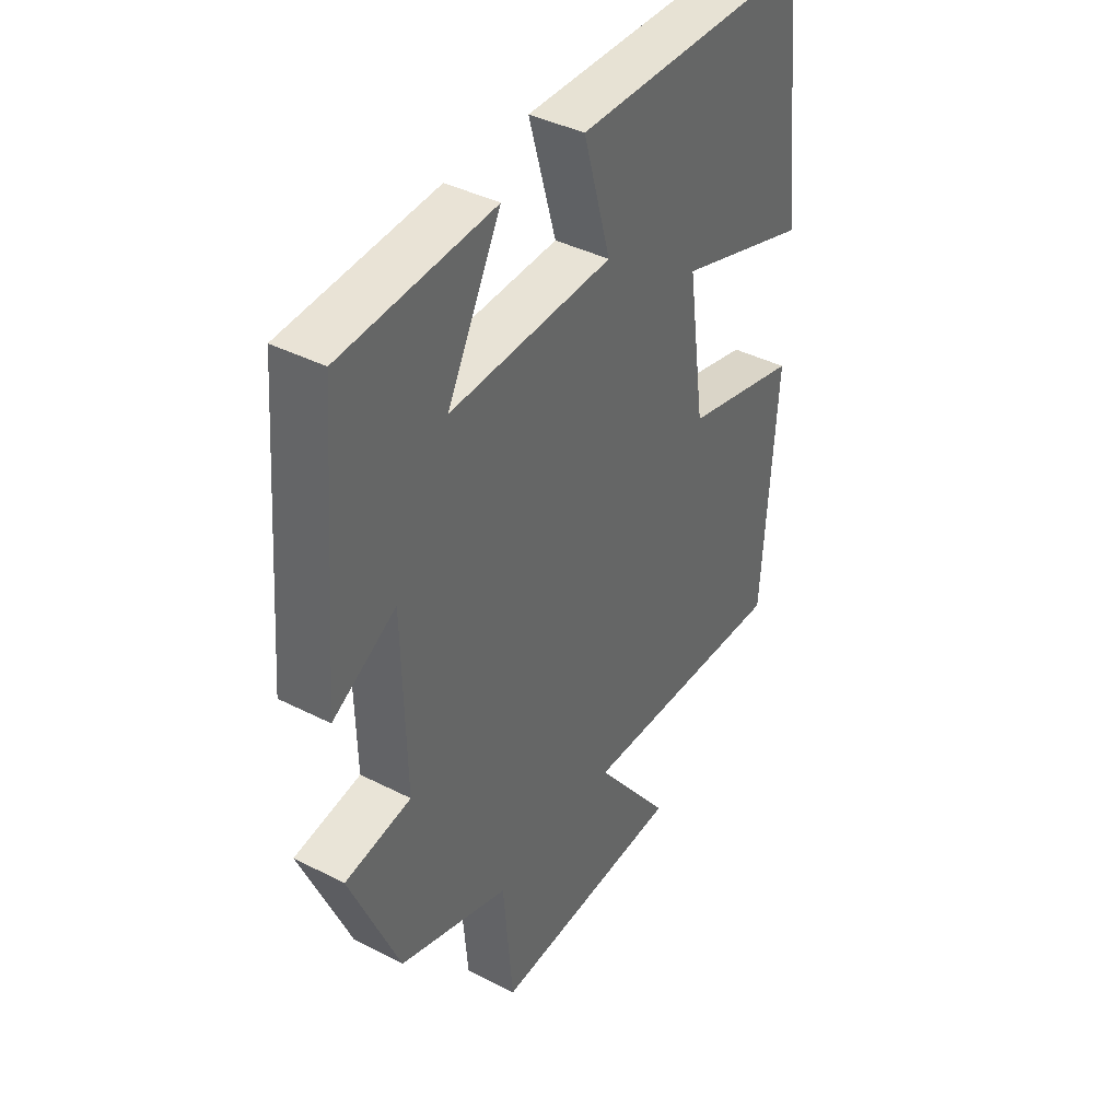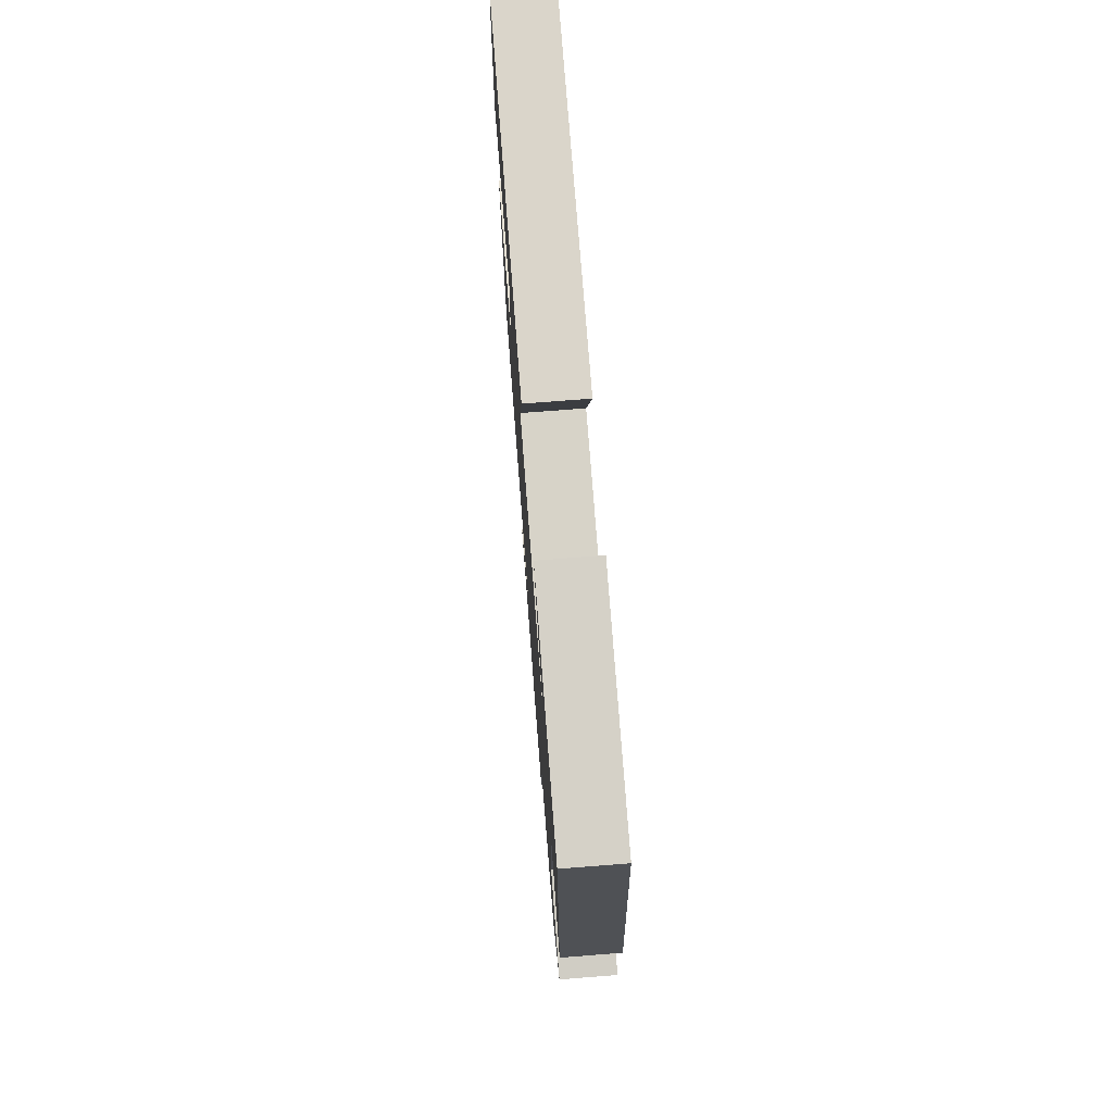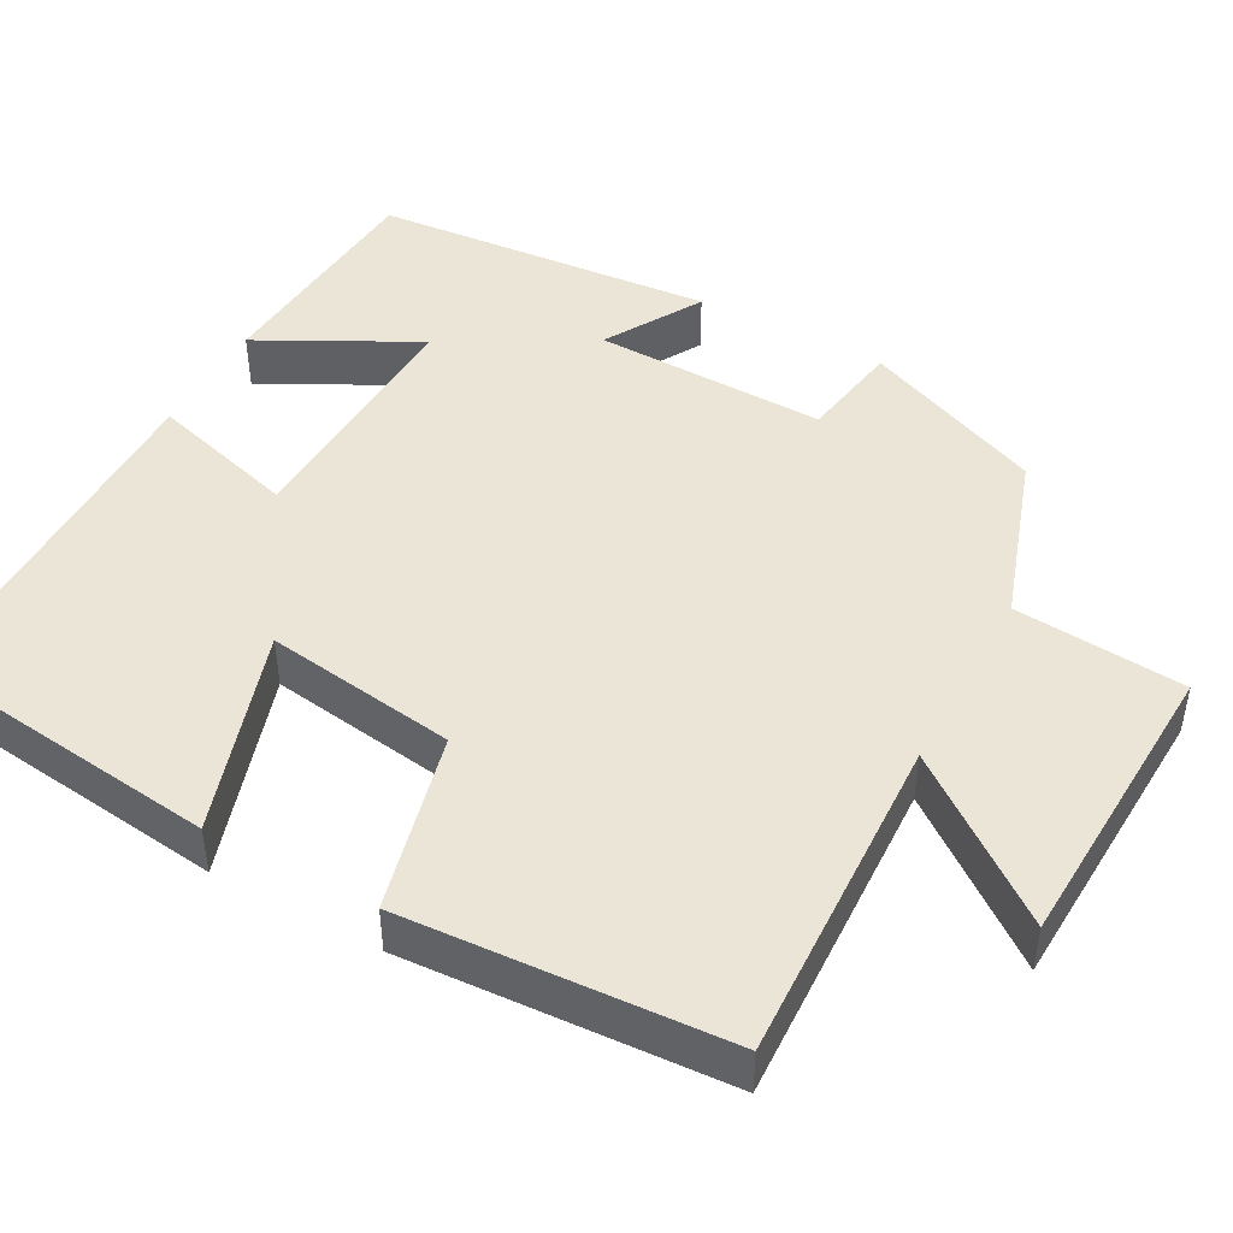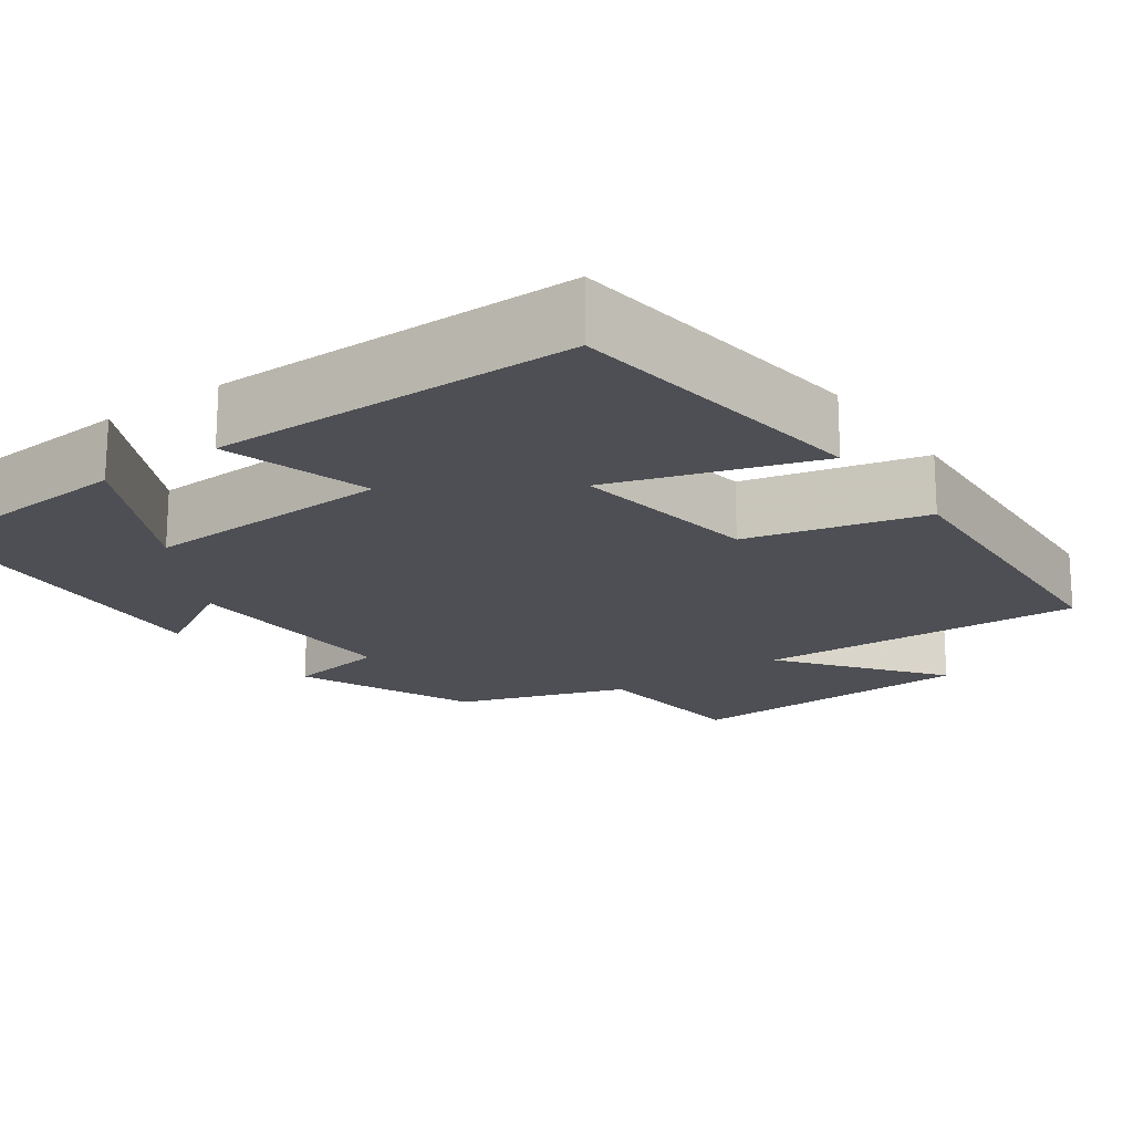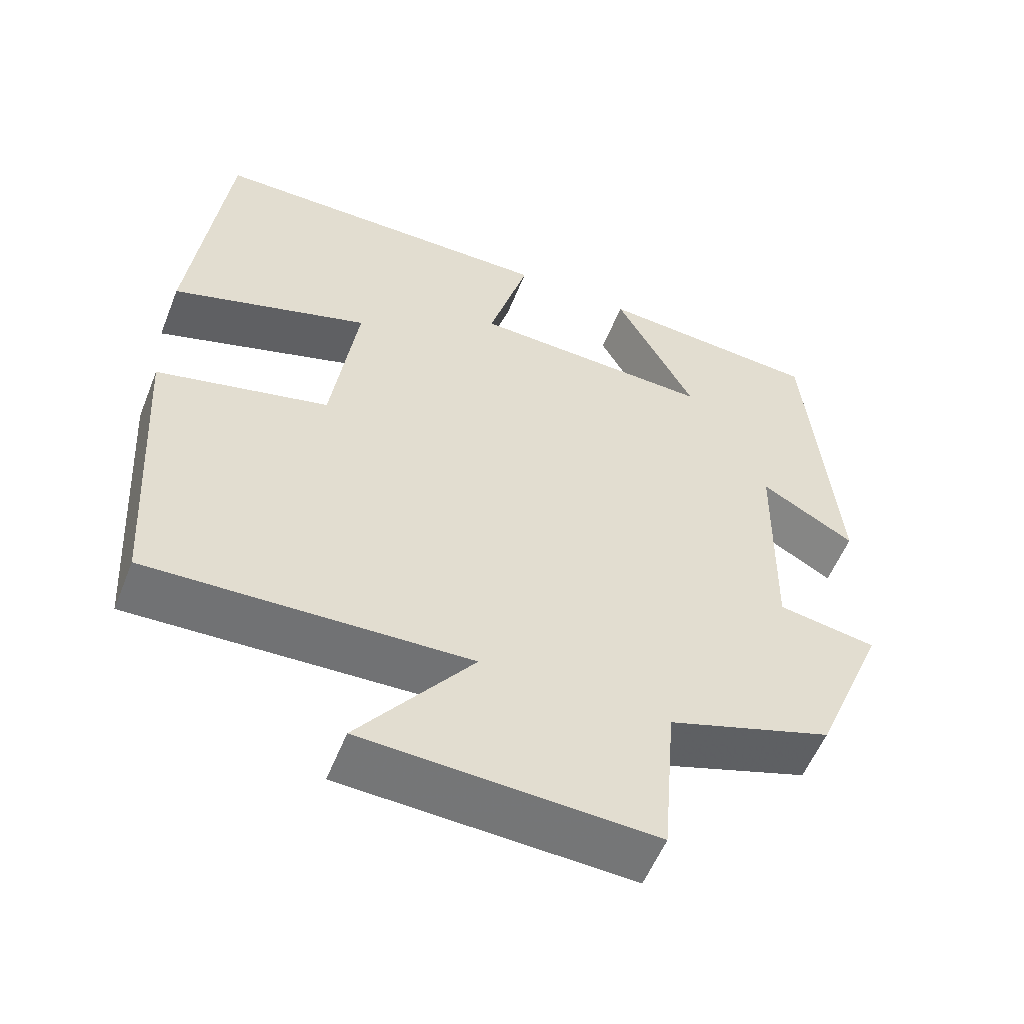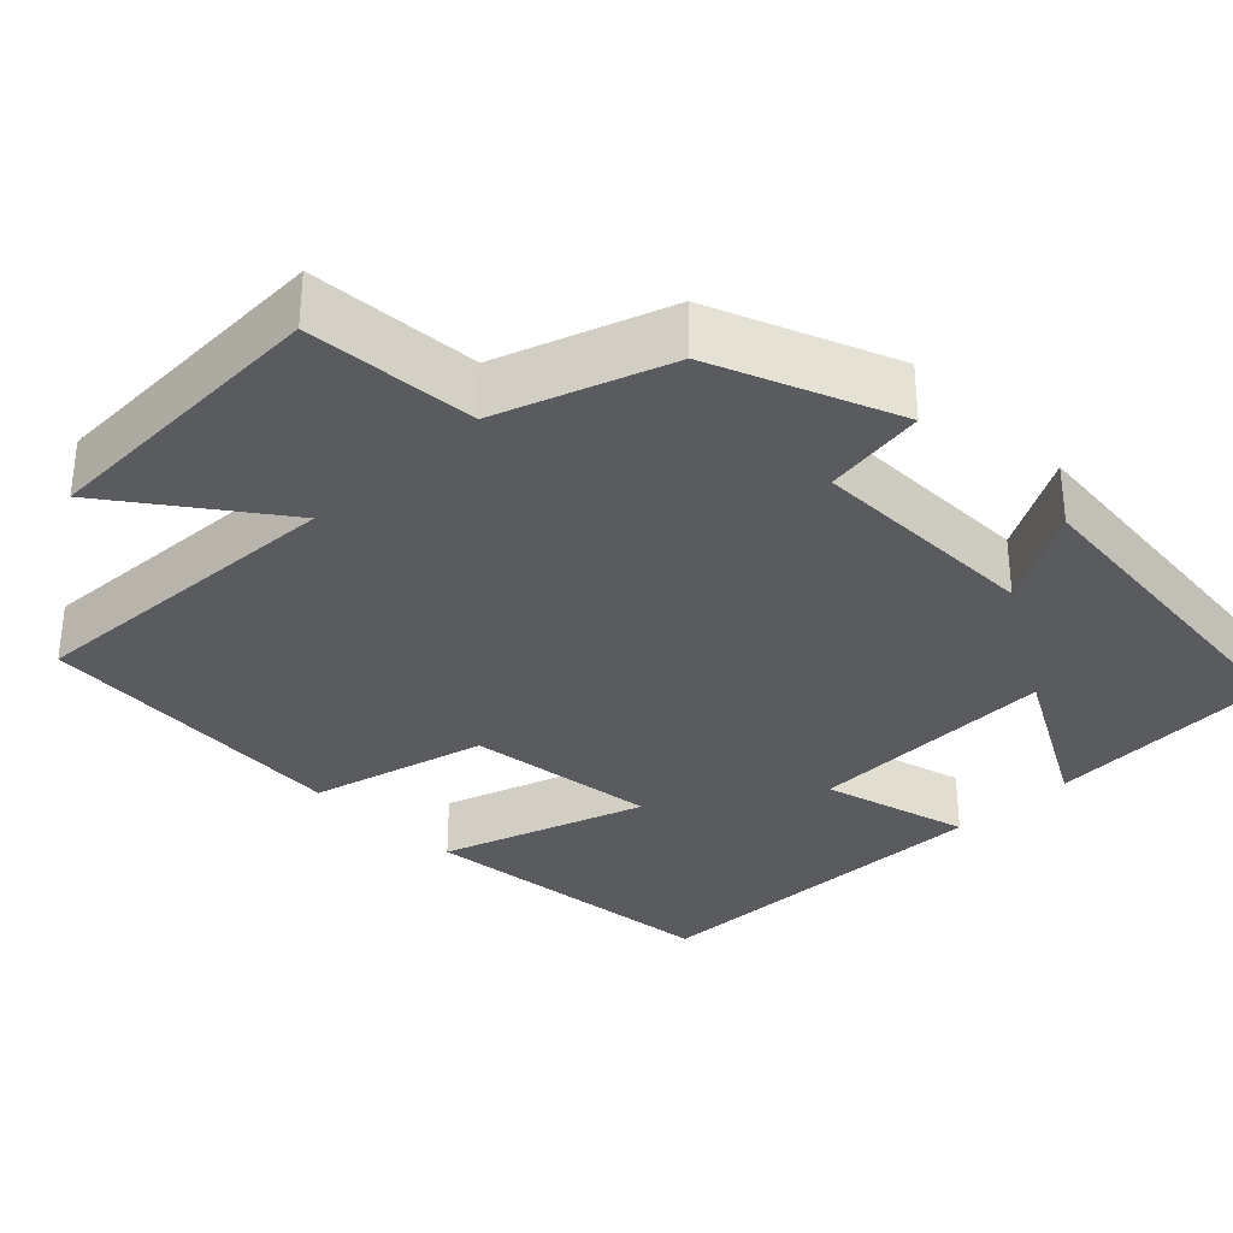
<metadata>
{"format":"obj","ext":"obj","renderer":"f3d","projection":"perspective","resolution":1024,"background":"white","views":[{"elev":40.4,"azim":-57.8,"up":"+Z"},{"elev":74.8,"azim":-94.4,"up":"+Z"},{"elev":45.6,"azim":118.7,"up":"+Y"},{"elev":-18.4,"azim":35.7,"up":"+Y"},{"elev":-56.1,"azim":158.3,"up":"+Z"},{"elev":-32.6,"azim":-136.0,"up":"+Y"}]}
</metadata>
<code>
v 0.474 0.07 -0.518
v 0.056 0.07 -0.5
v 0.206 0.07 -0.699
v -0.172 0.07 -0.715
v -0.19 0.07 -0.5
v -0.405 0.07 -0.427
v -0.5 0.07 -0.198
v -0.371 0.07 -0.177
v -0.377 0.07 0.117
v -0.5 0.07 0.046
v -0.463 0.07 0.479
v -0.167 0.07 0.5
v -0.272 0.07 0.301
v 0.046 0.07 0.313
v -0.007 0.07 0.5
v 0.454 0.07 0.495
v 0.5 0.07 0.102
v 0.241 0.07 0.186
v 0.275 0.07 -0.056
v 0.5 0.07 -0.112
v 0.474 0 -0.518
v 0.056 0 -0.5
v 0.206 0 -0.699
v -0.172 0 -0.715
v -0.19 0 -0.5
v -0.405 0 -0.427
v -0.5 0 -0.198
v -0.371 0 -0.177
v -0.377 0 0.117
v -0.5 0 0.046
v -0.463 0 0.479
v -0.167 0 0.5
v -0.272 0 0.301
v 0.046 0 0.313
v -0.007 0 0.5
v 0.454 0 0.495
v 0.5 0 0.102
v 0.241 0 0.186
v 0.275 0 -0.056
v 0.5 0 -0.112
f 19 20 1 2
f 18 19 2
f 16 17 18
f 15 16 18
f 14 15 18
f 13 14 18 2
f 11 12 13
f 10 11 13
f 9 10 13
f 8 9 13 2
f 7 8 2
f 6 7 2
f 5 6 2
f 2 3 4 5
f 22 21 40 39
f 22 39 38
f 38 37 36
f 38 36 35
f 38 35 34
f 22 38 34 33
f 33 32 31
f 33 31 30
f 33 30 29
f 22 33 29 28
f 22 28 27
f 22 27 26
f 22 26 25
f 25 24 23 22
f 1 21 22 2
f 2 22 23 3
f 3 23 24 4
f 4 24 25 5
f 5 25 26 6
f 6 26 27 7
f 7 27 28 8
f 8 28 29 9
f 9 29 30 10
f 10 30 31 11
f 11 31 32 12
f 12 32 33 13
f 13 33 34 14
f 14 34 35 15
f 15 35 36 16
f 16 36 37 17
f 17 37 38 18
f 18 38 39 19
f 19 39 40 20
f 20 40 21 1

</code>
